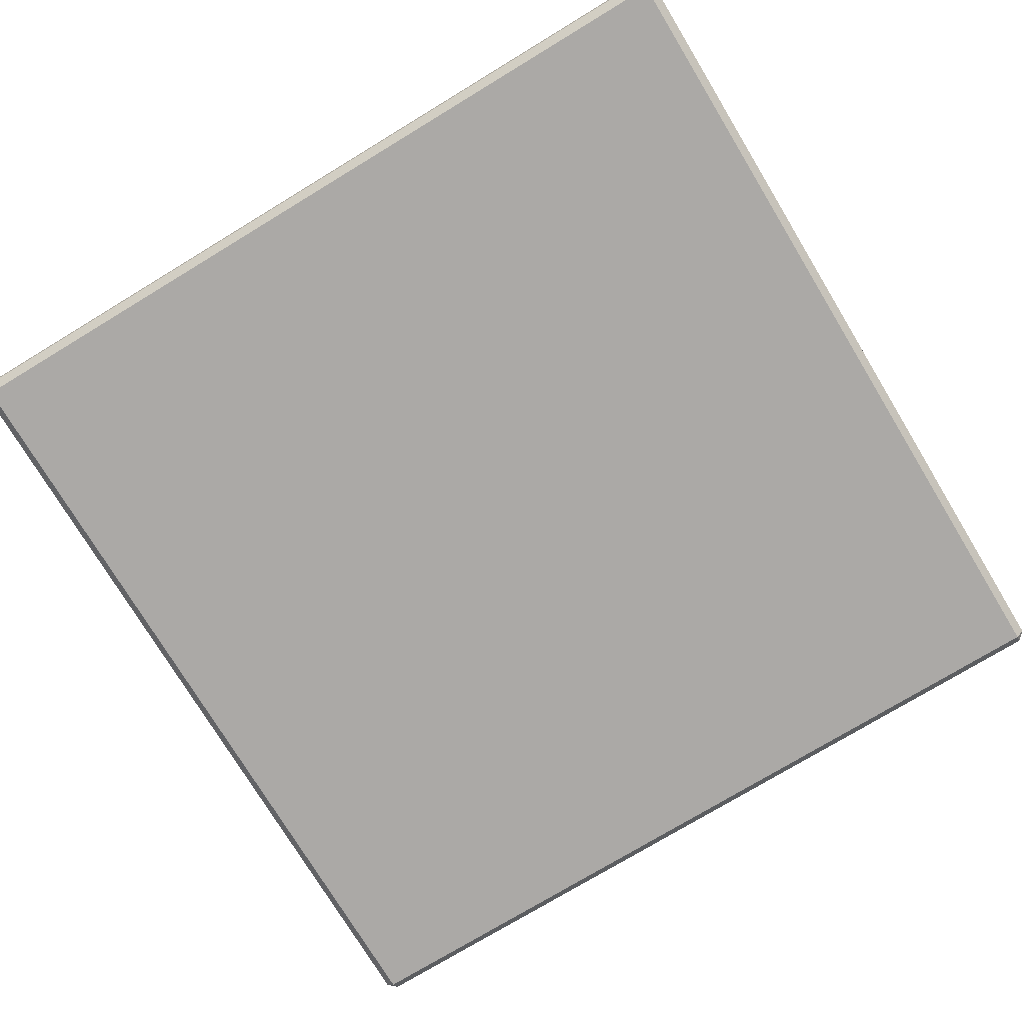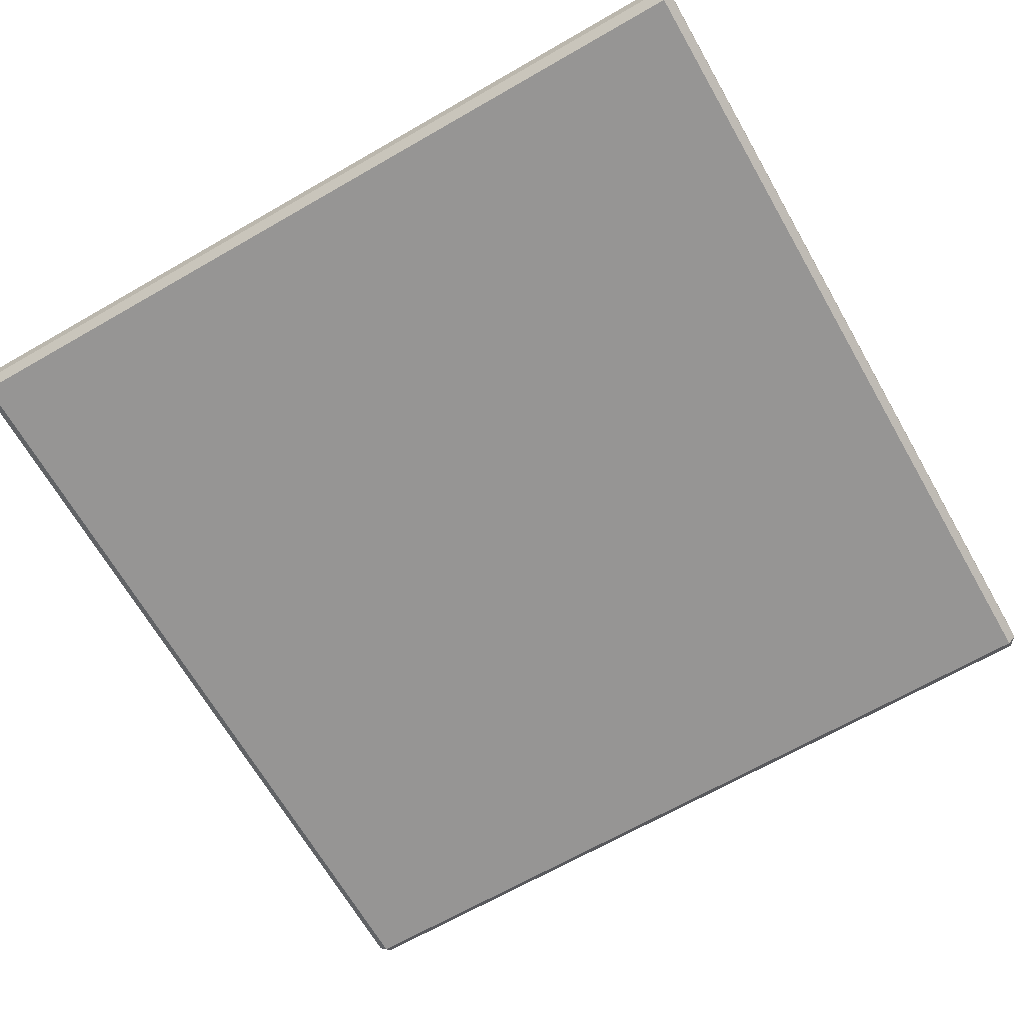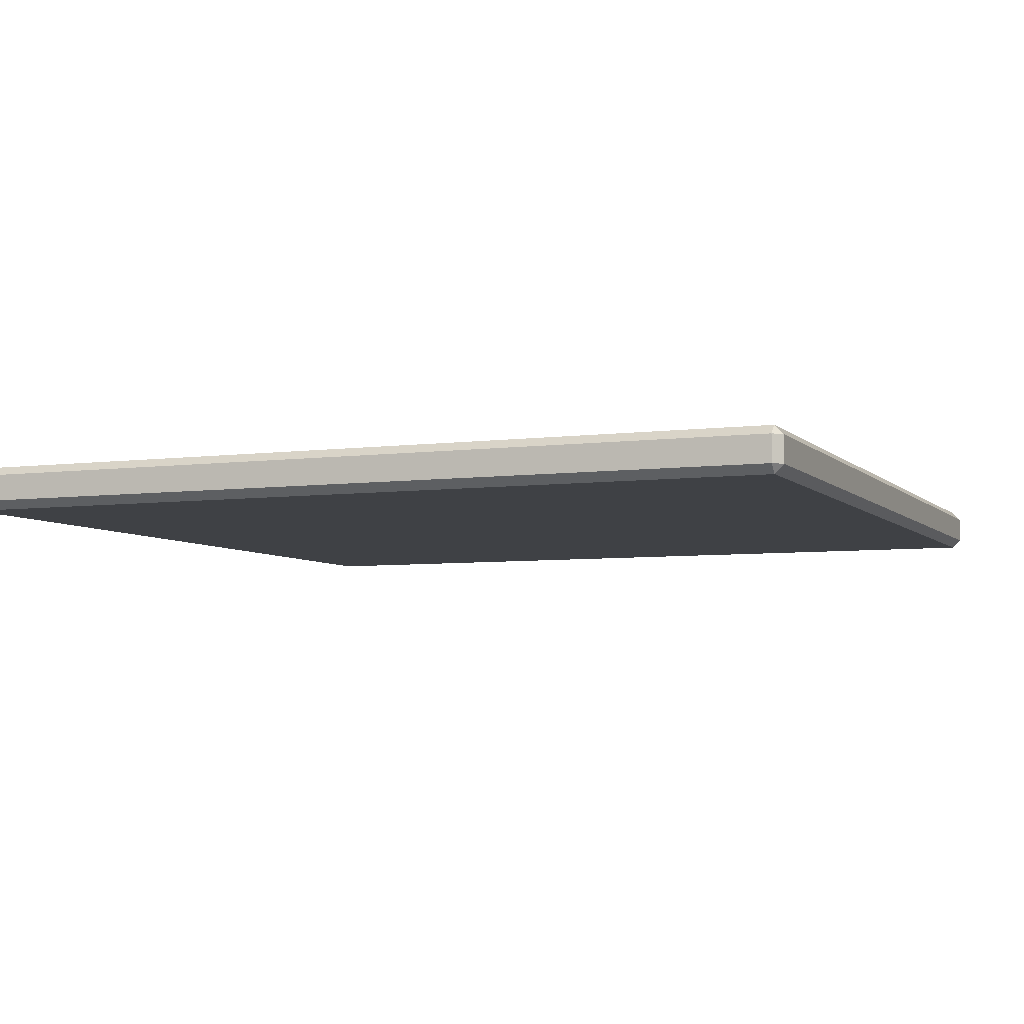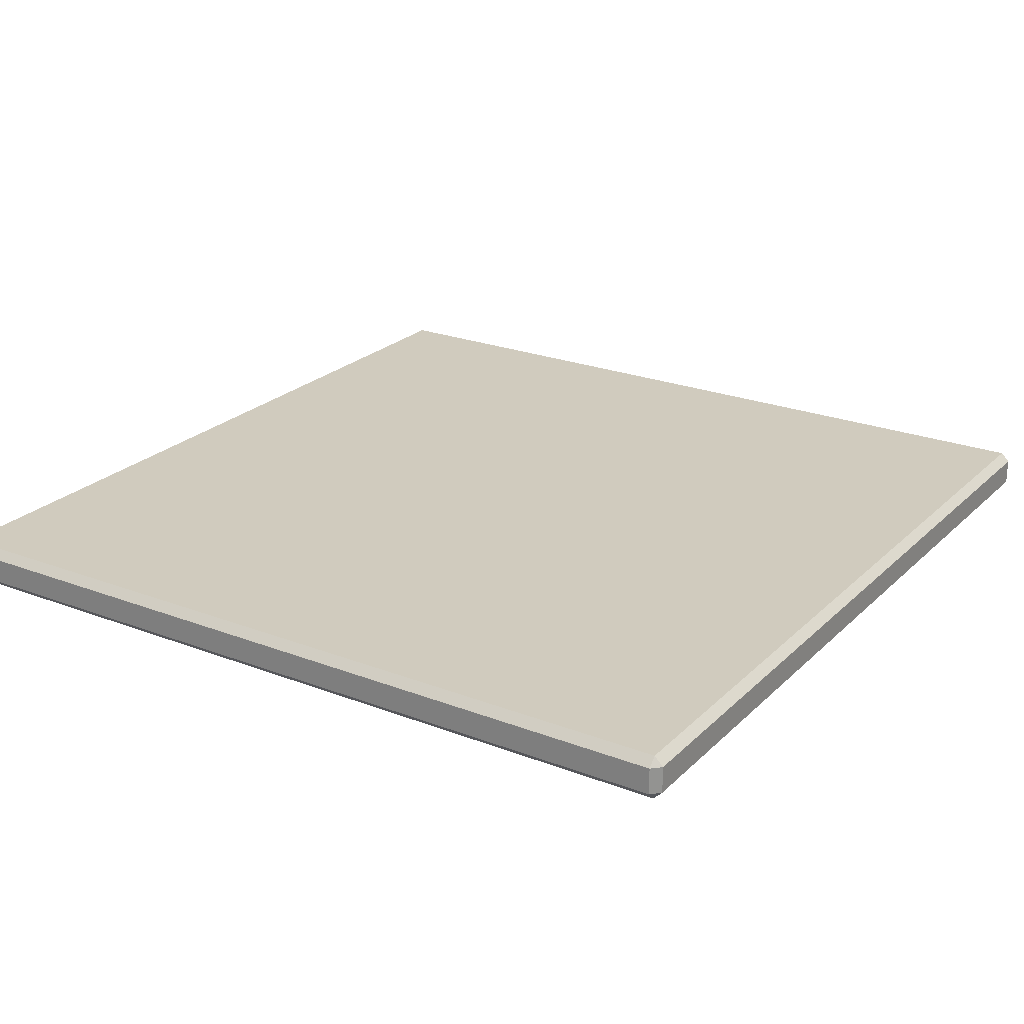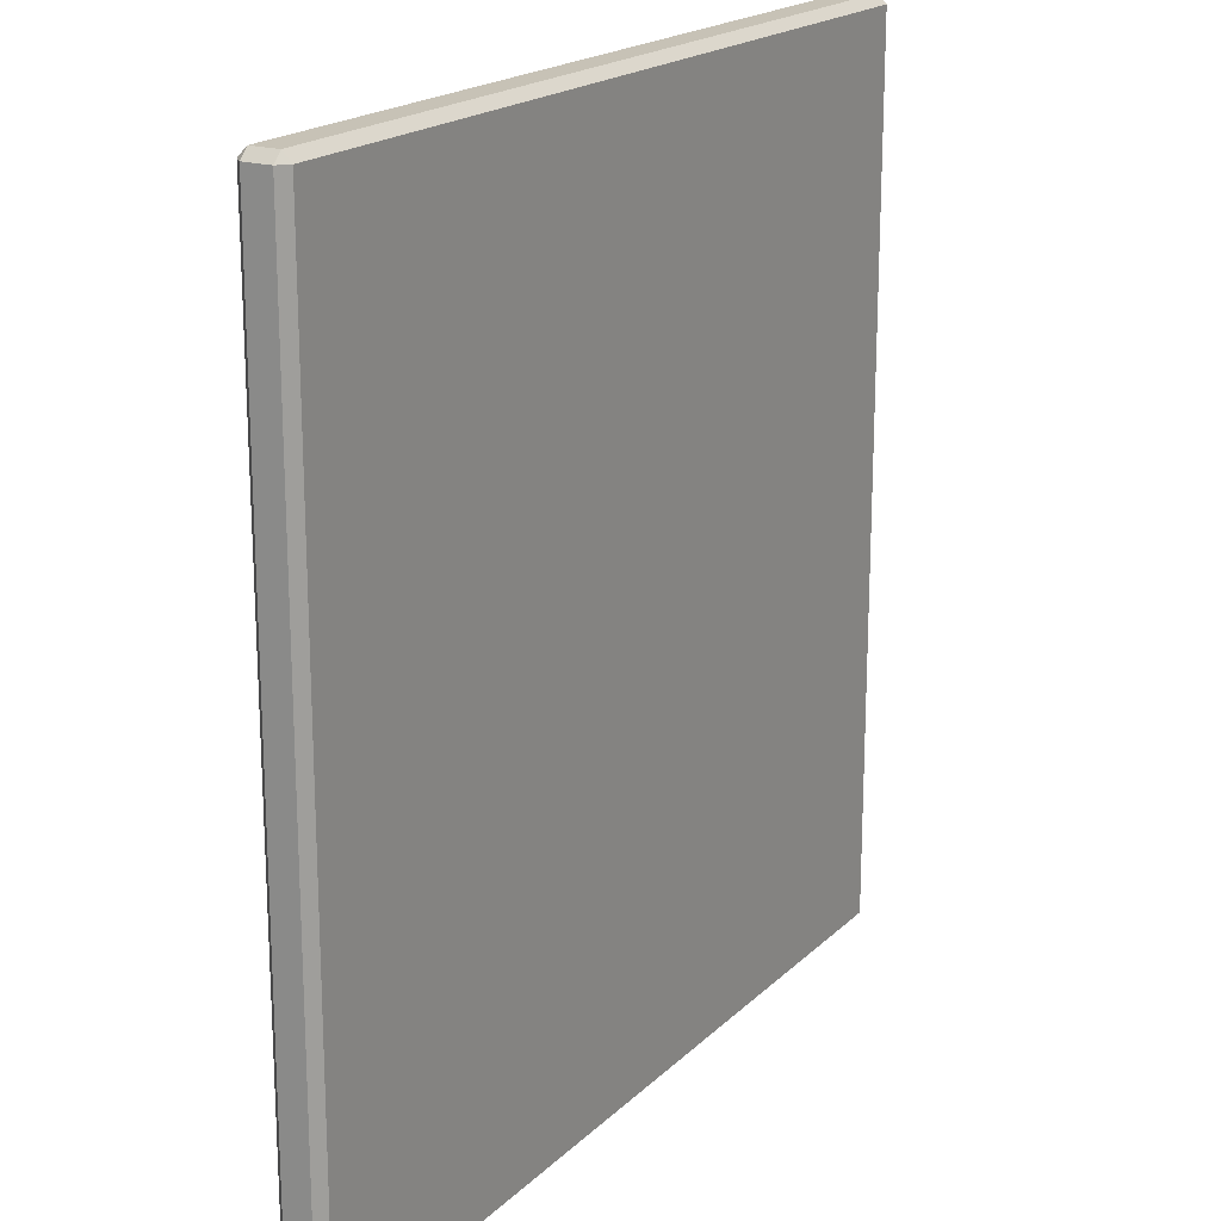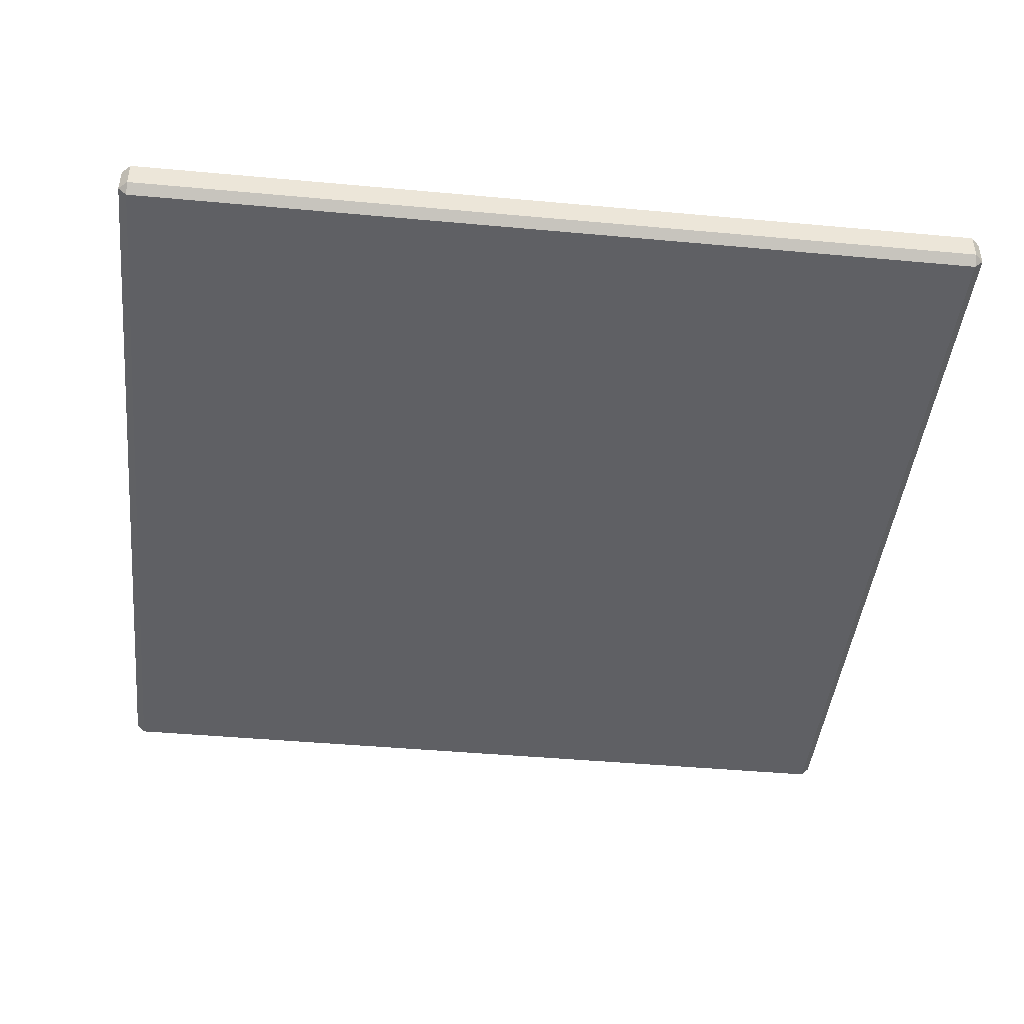
<metadata>
{"format":"obj","ext":"obj","renderer":"f3d","projection":"perspective","resolution":1024,"background":"white","views":[{"elev":-75.6,"azim":31.2,"up":"+Z"},{"elev":-67.5,"azim":-60.1,"up":"+Z"},{"elev":-5.7,"azim":112.4,"up":"+Z"},{"elev":23.6,"azim":122.9,"up":"+Z"},{"elev":19.1,"azim":120.7,"up":"+Y"},{"elev":-44.2,"azim":-6.1,"up":"+Z"}]}
</metadata>
<code>
o 2x2_white_geo_Plane.006
v 0.99 0.97 -0.02
v 0.97 0.99 -0.02
v 0.97 0.97 0
v -0.97 0.99 -0.02
v -0.99 0.97 -0.02
v -0.97 0.97 0
v 0.99 -0.97 -0.02
v 0.97 -0.97 0
v 0.97 -0.99 -0.02
v -0.99 -0.97 -0.02
v -0.97 -0.99 -0.02
v -0.97 -0.97 0
v 0.99 0.97 -0.08
v 0.97 0.97 -0.1
v 0.97 0.99 -0.08
v -0.97 0.99 -0.08
v -0.97 0.97 -0.1
v -0.99 0.97 -0.08
v 0.99 -0.97 -0.08
v 0.97 -0.99 -0.08
v 0.97 -0.97 -0.1
v -0.99 -0.97 -0.08
v -0.97 -0.97 -0.1
v -0.97 -0.99 -0.08
f 4 2 15 16
f 3 6 12 8
f 10 5 18 22
f 9 11 24 20
f 14 21 23 17
f 1 2 3
f 4 5 6
f 7 8 9
f 10 11 12
f 13 14 15
f 16 17 18
f 19 20 21
f 22 23 24
f 7 1 3 8
f 2 4 6 3
f 5 10 12 6
f 11 9 8 12
f 21 14 13 19
f 14 17 16 15
f 17 23 22 18
f 23 21 20 24
f 1 13 15 2
f 4 16 18 5
f 9 20 19 7
f 10 22 24 11
f 1 7 19 13

</code>
